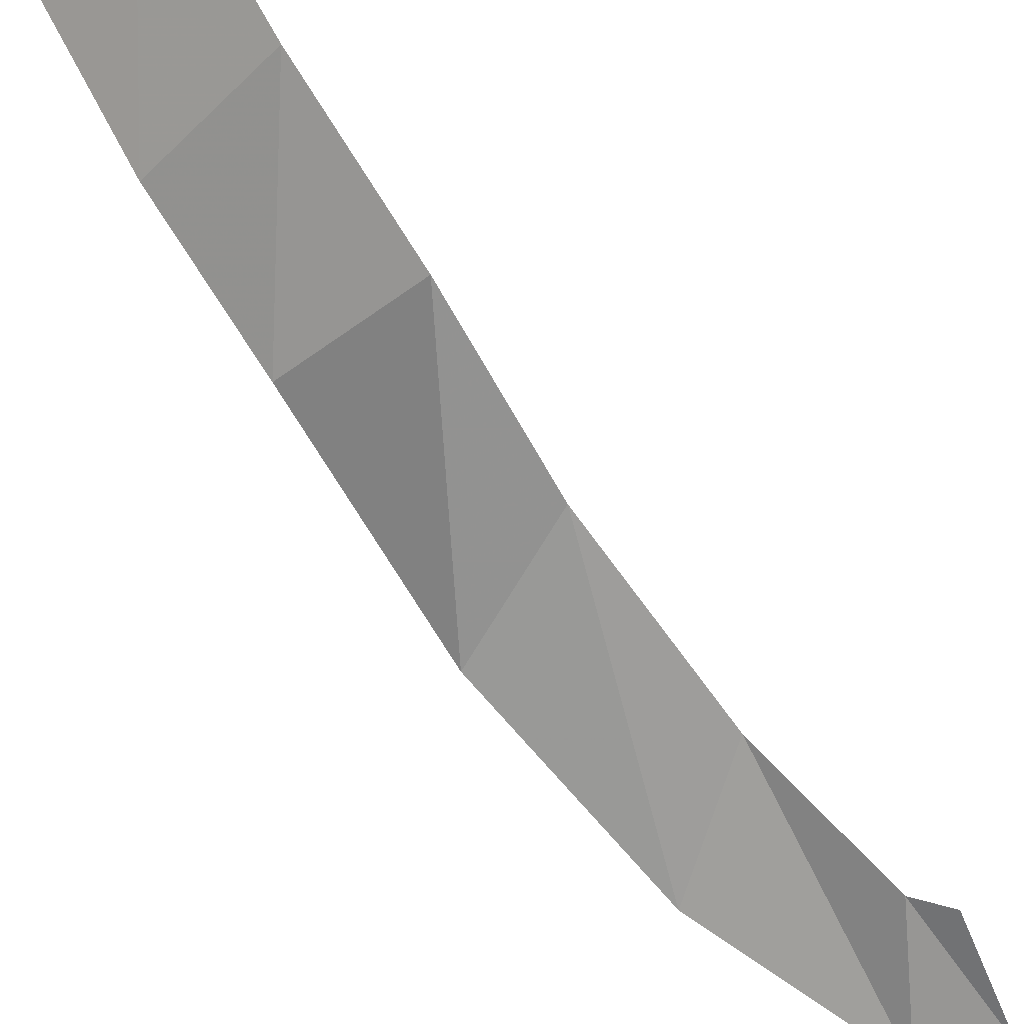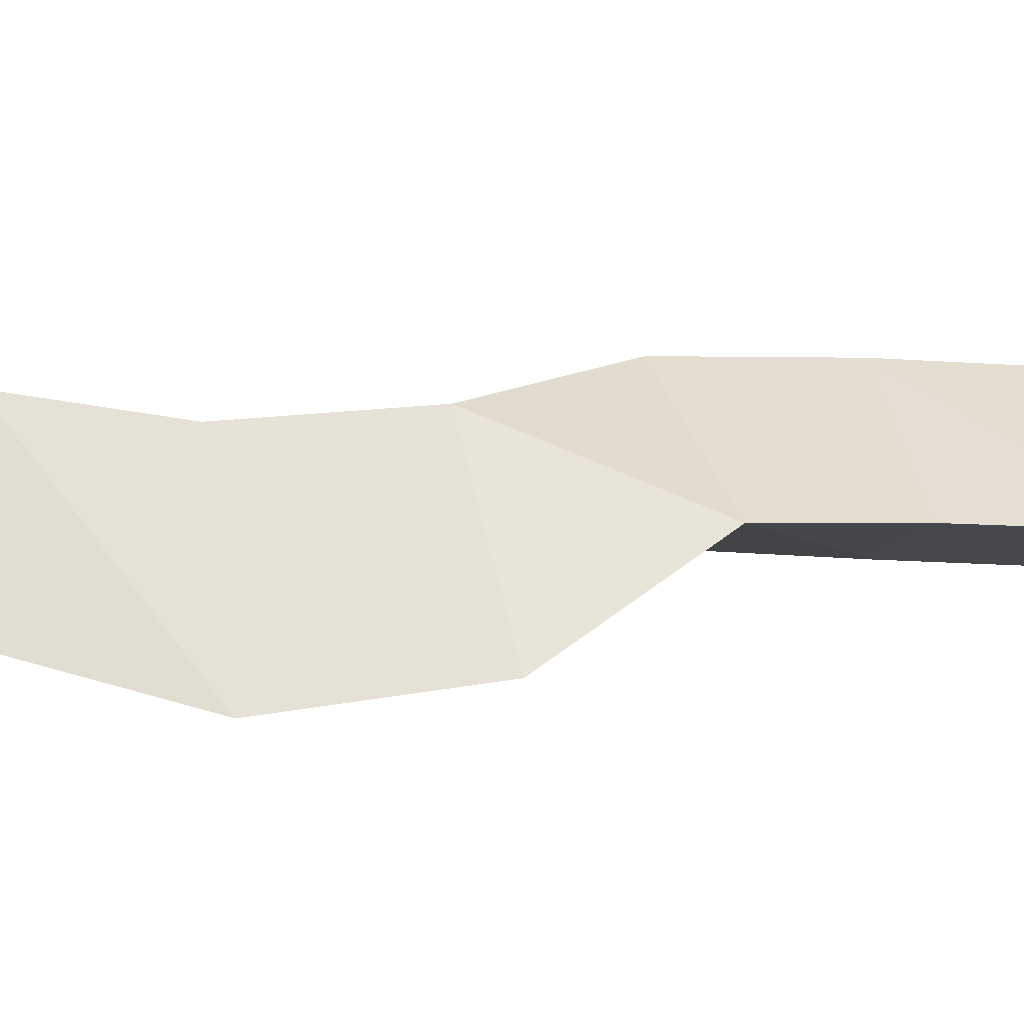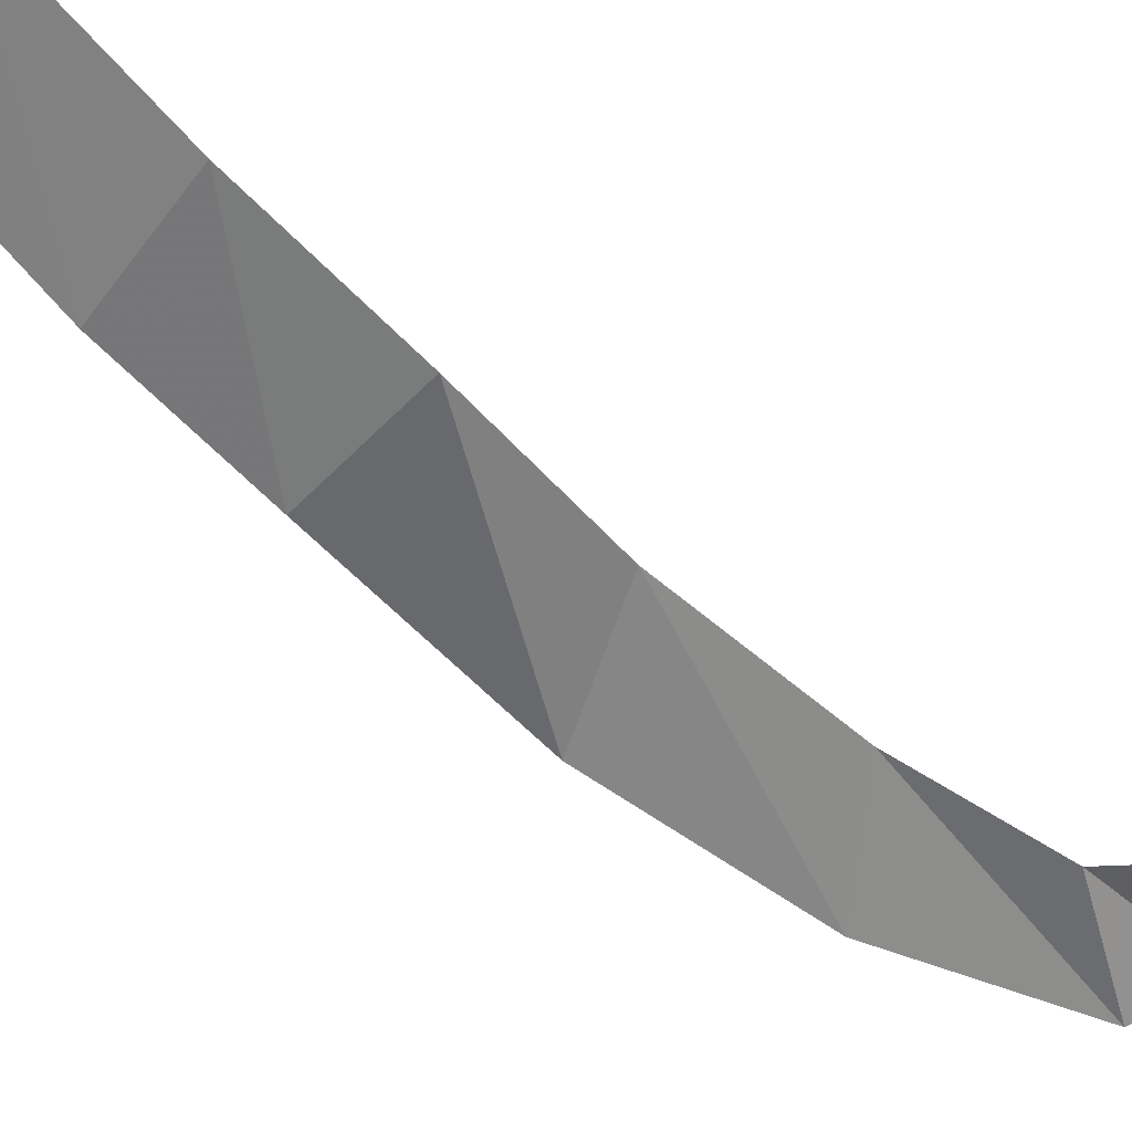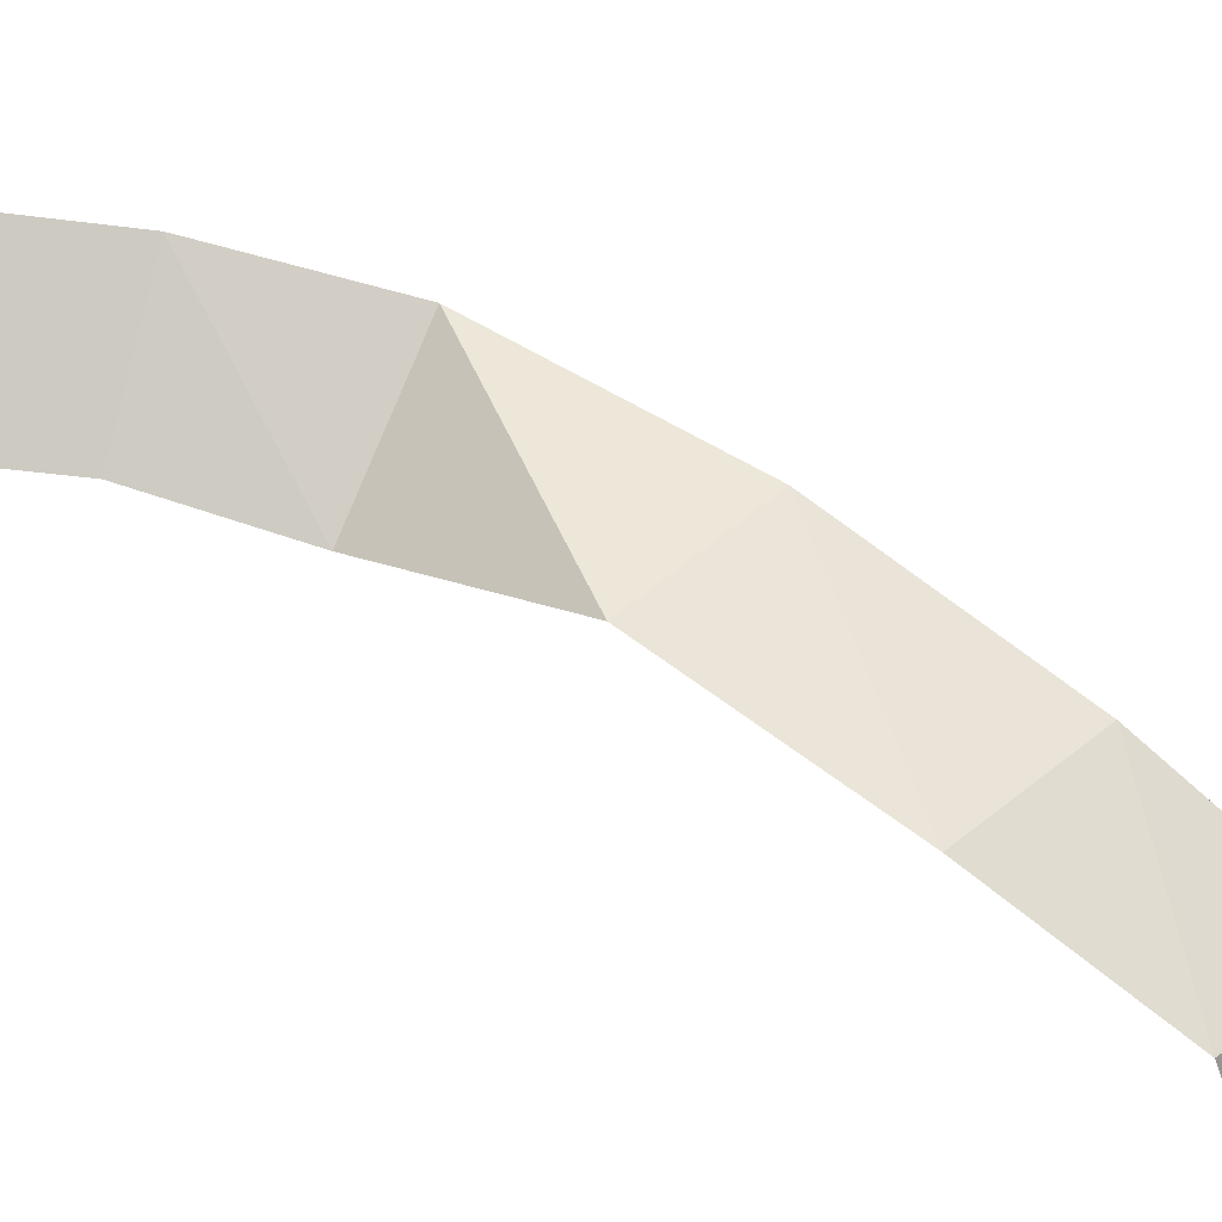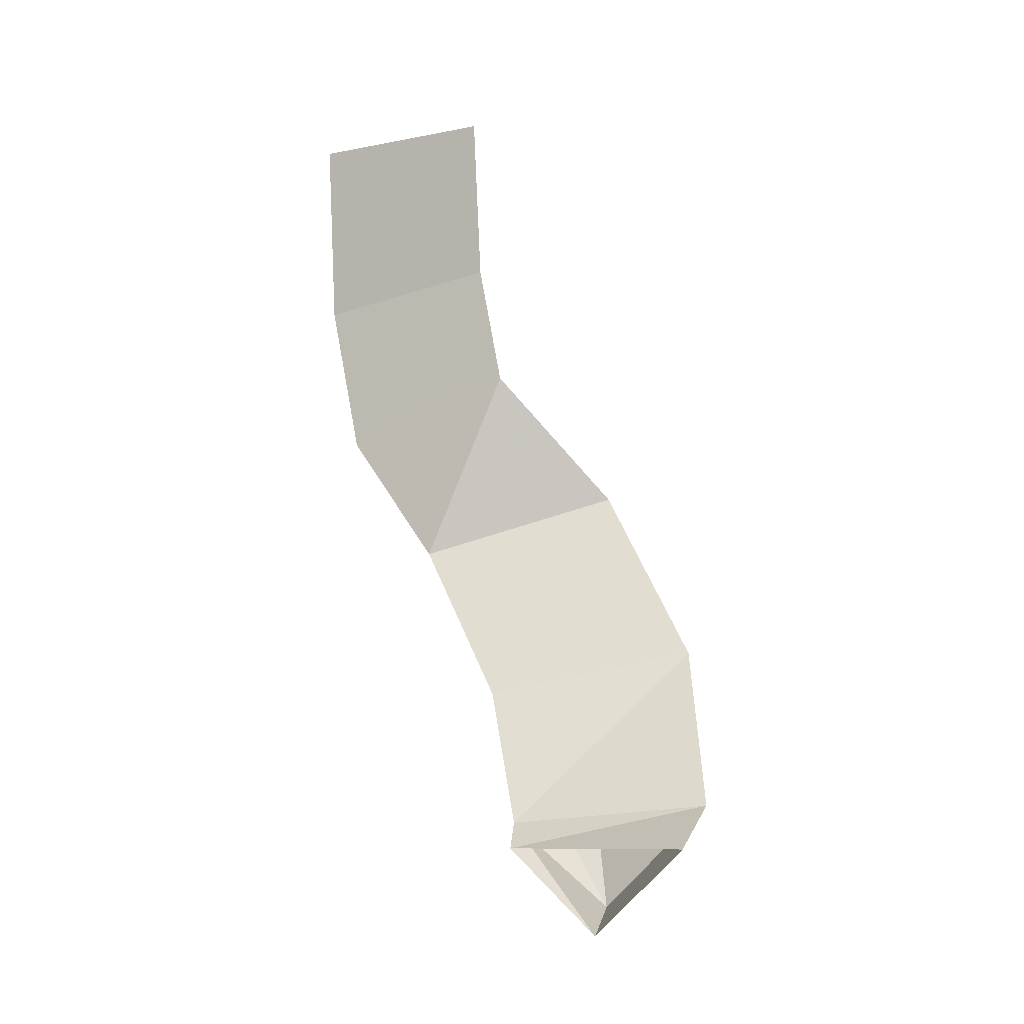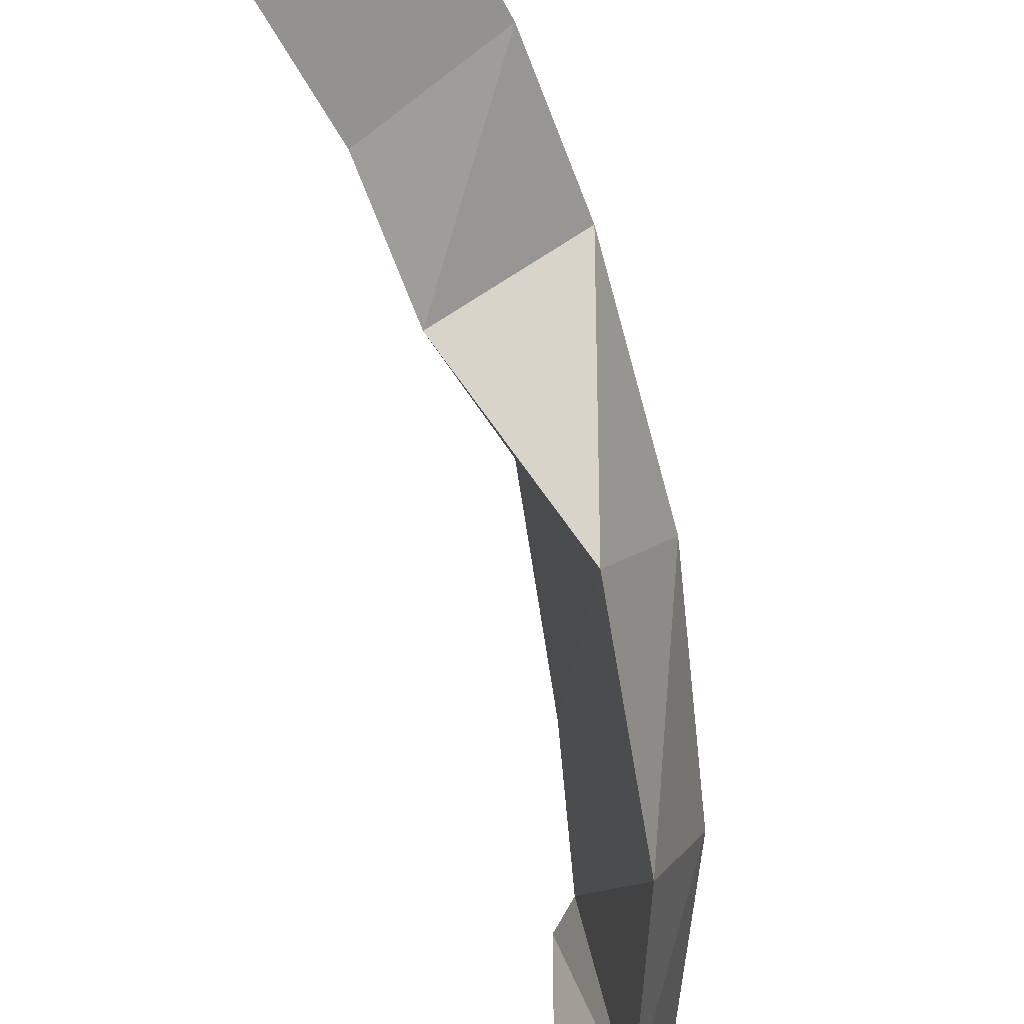
<metadata>
{"format":"obj","ext":"obj","renderer":"f3d","projection":"perspective","resolution":1024,"background":"white","views":[{"elev":71.1,"azim":-33.6,"up":"+Z"},{"elev":-54.3,"azim":81.7,"up":"+Z"},{"elev":78.9,"azim":-48.4,"up":"+Z"},{"elev":-50.8,"azim":-103.3,"up":"+Z"},{"elev":-9.8,"azim":116.5,"up":"+Y"},{"elev":-45.9,"azim":-160.6,"up":"+Z"}]}
</metadata>
<code>
v 0.5 -0.75 -0.3359
v 0.5 -0.8281 -0.25
v 0.4375 -0.8047 -0.2344
v 0.4375 -0.7109 -0.3359
v 0.5 -0.75 -0.1641
v 0.4766 -0.7266 -0.1562
v 0.4453 -0.6016 -0.1172
v 0.3672 -0.6562 -0.1875
v 0.375 -0.5625 -0.2969
v 0.3516 -0.3984 -0.2031
v 0.4219 -0.4531 -0.03125
v 0.3281 -0.4844 -0.1016
v 0.3203 -0.3047 -0.01562
v 0.4141 -0.2734 -0.1094
v 0.4141 -0.3281 0.0625
v 0.4141 -0.1797 0.09375
v 0.3203 -0.1641 0
v 0.4141 -0.1562 -0.08594
v 0.4297 0 -0.08594
v 0.4297 0 0.09375
v 0.3359 0 0
f 1 2 3
f 1 3 4
f 1 4 5
f 5 4 6
f 5 6 2
f 2 6 3
f 3 6 7
f 3 7 8
f 3 8 4
f 4 8 9
f 4 9 6
f 6 9 7
f 7 9 10
f 7 10 11
f 7 11 8
f 8 11 12
f 8 12 9
f 9 12 10
f 10 12 13
f 10 13 14
f 10 14 11
f 11 14 15
f 11 15 12
f 12 15 13
f 13 15 16
f 13 16 17
f 13 17 14
f 14 17 18
f 14 18 15
f 15 18 16
f 16 18 19
f 16 19 20
f 16 20 17
f 17 20 21
f 17 21 18
f 18 21 19

</code>
